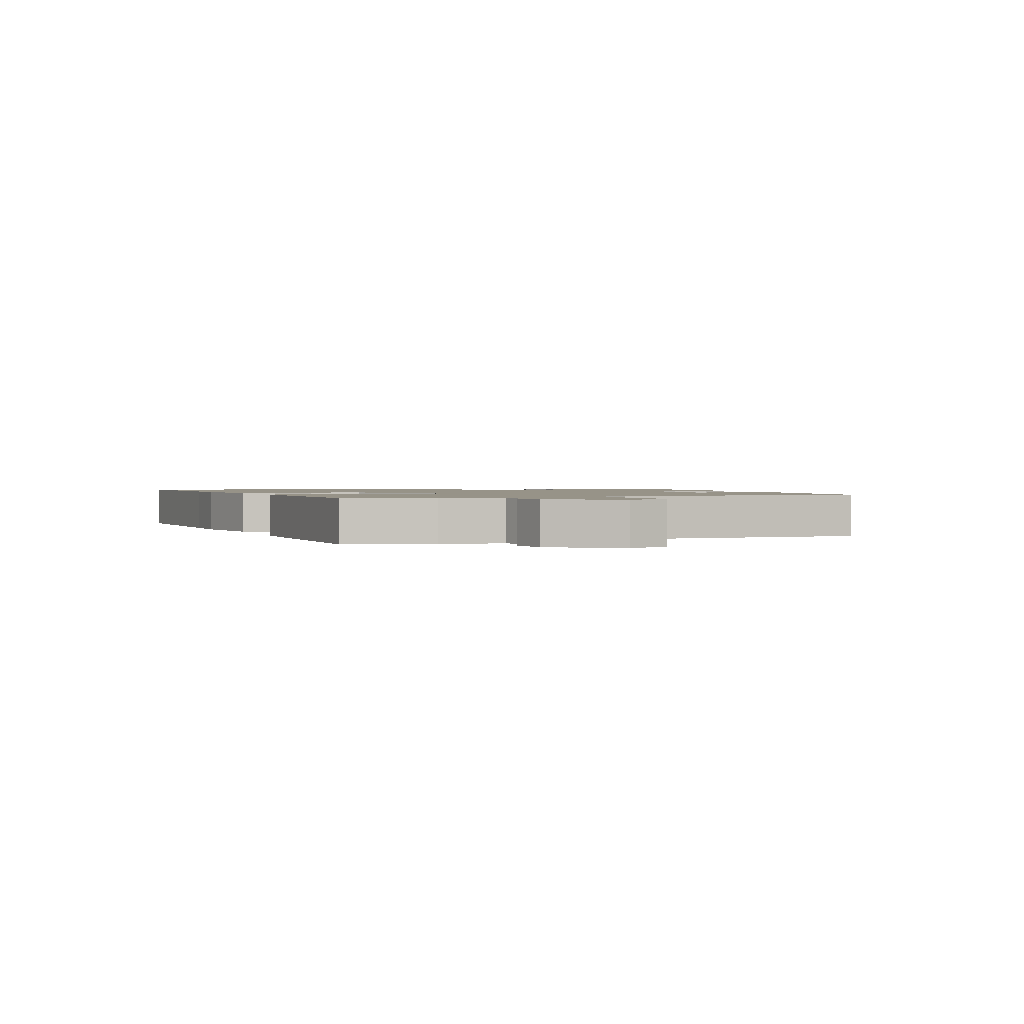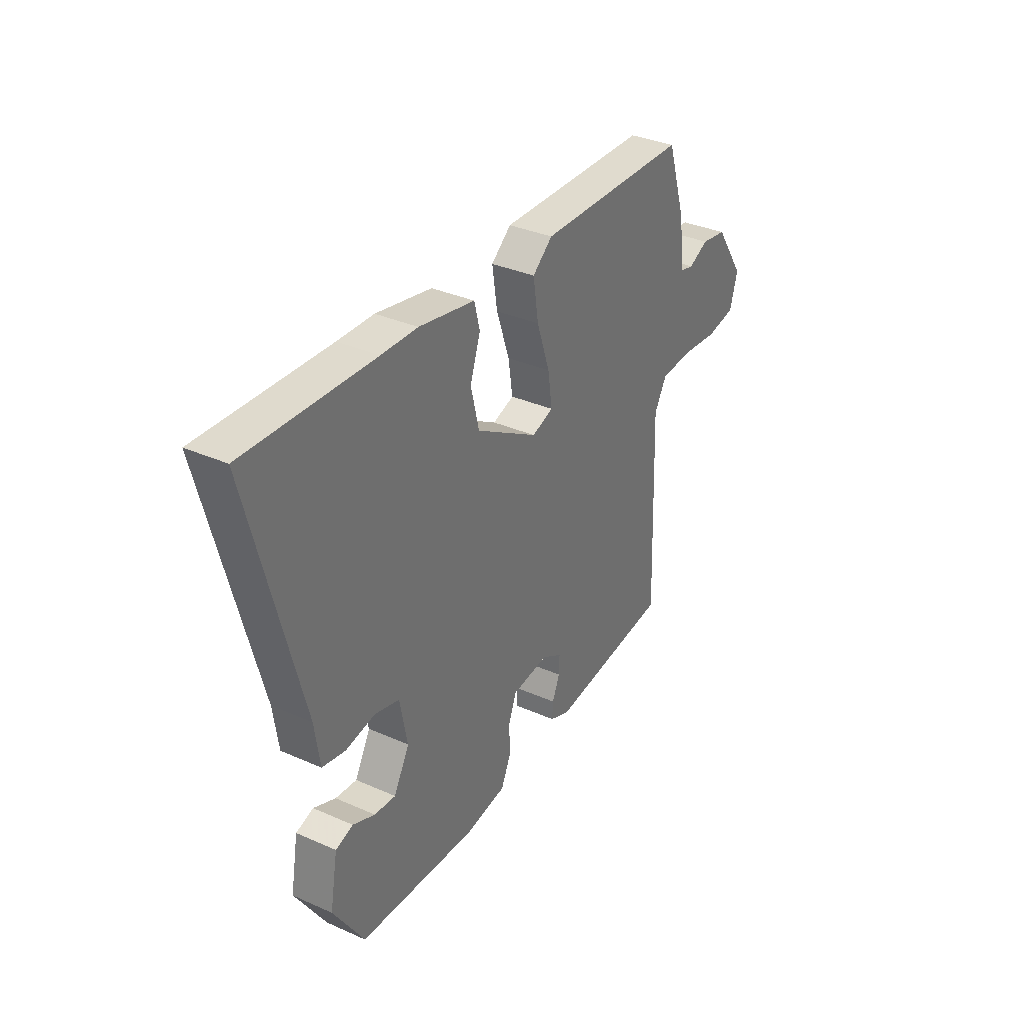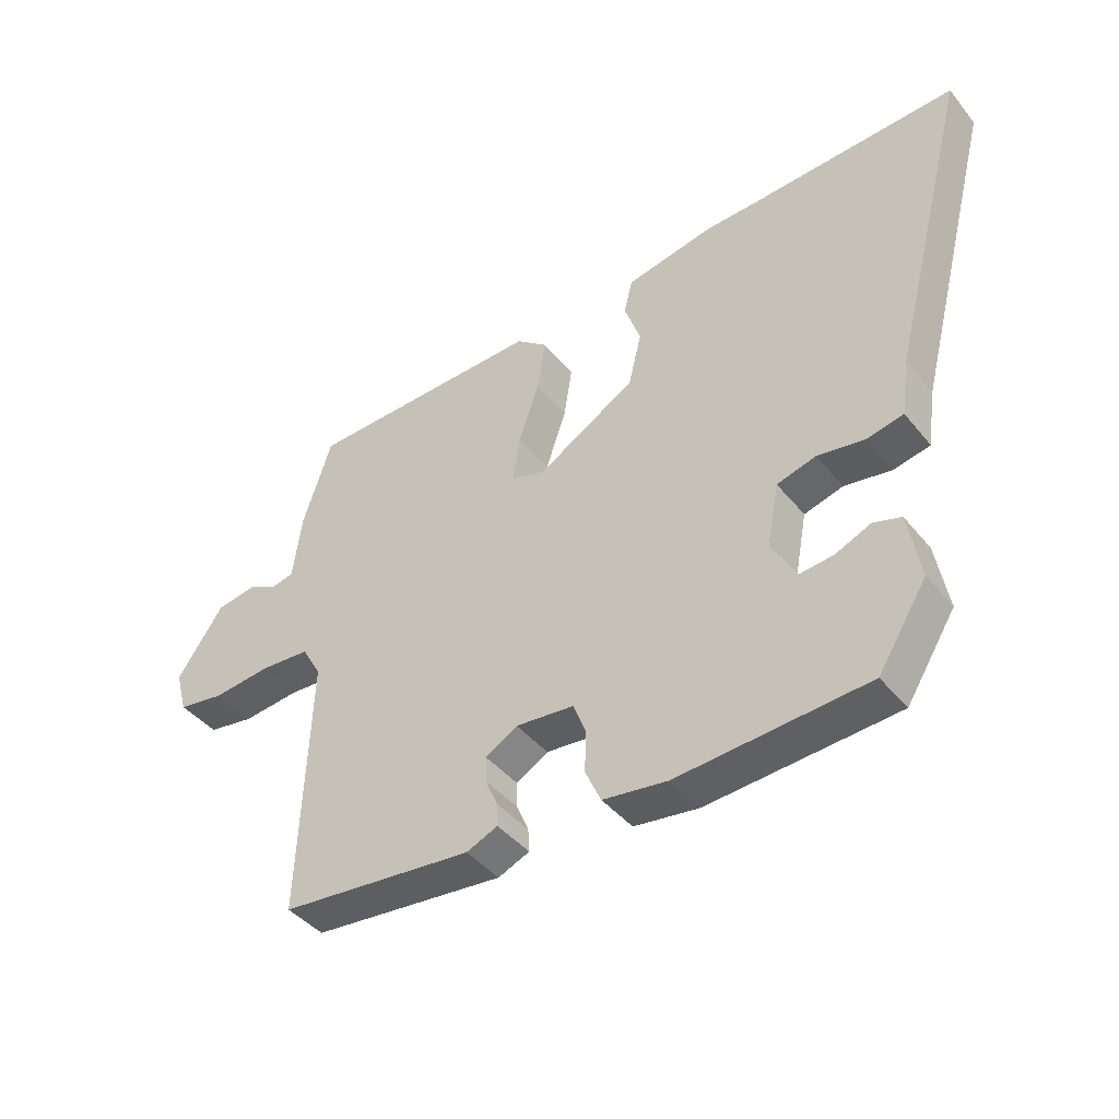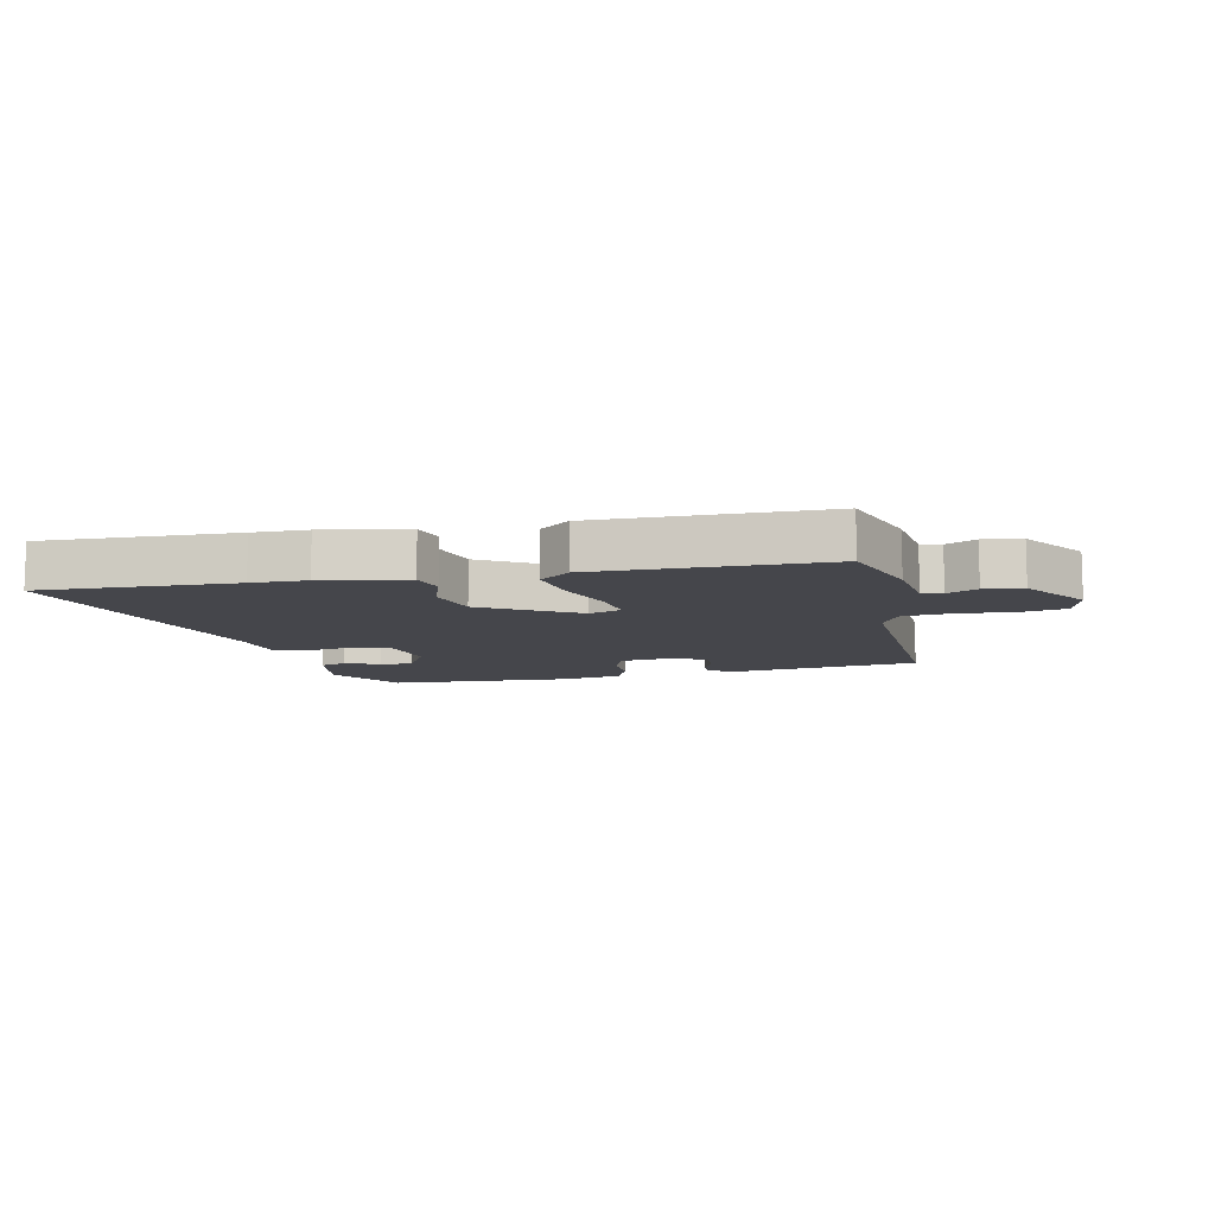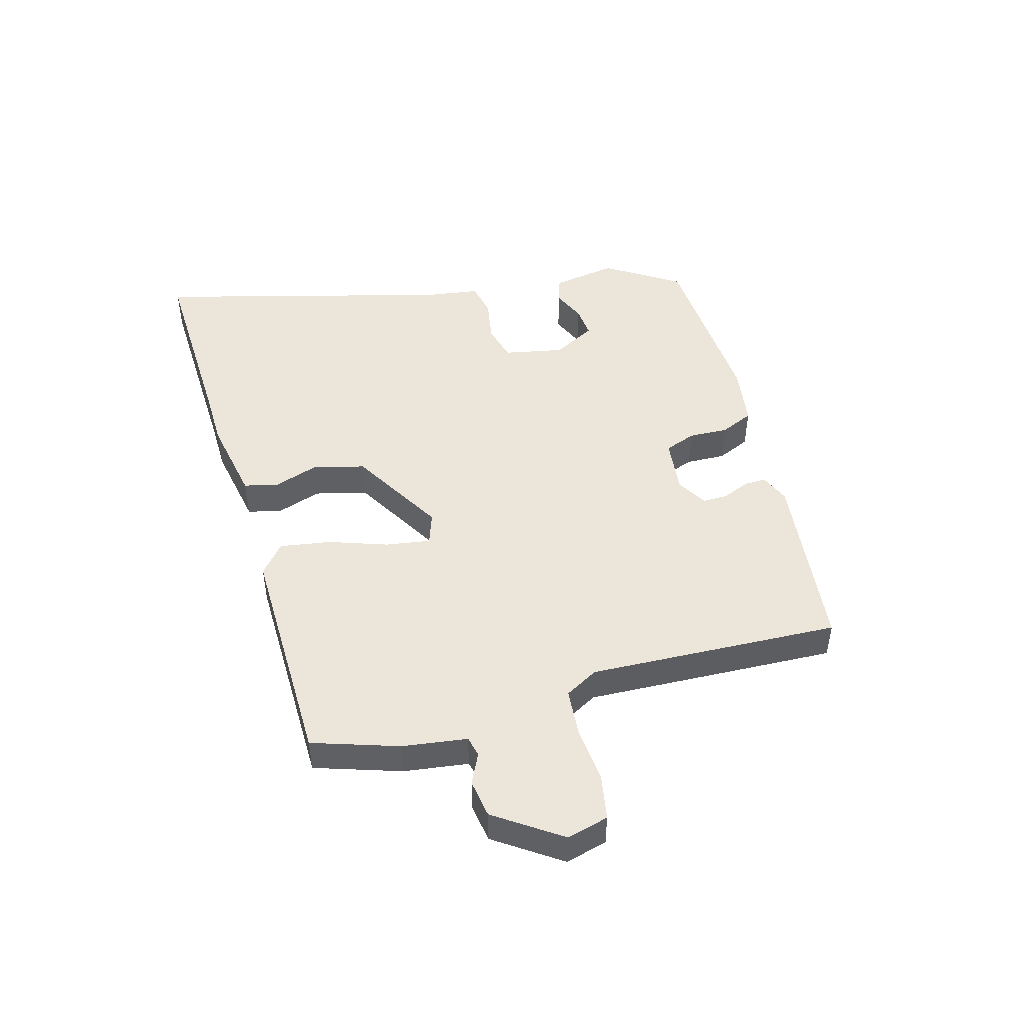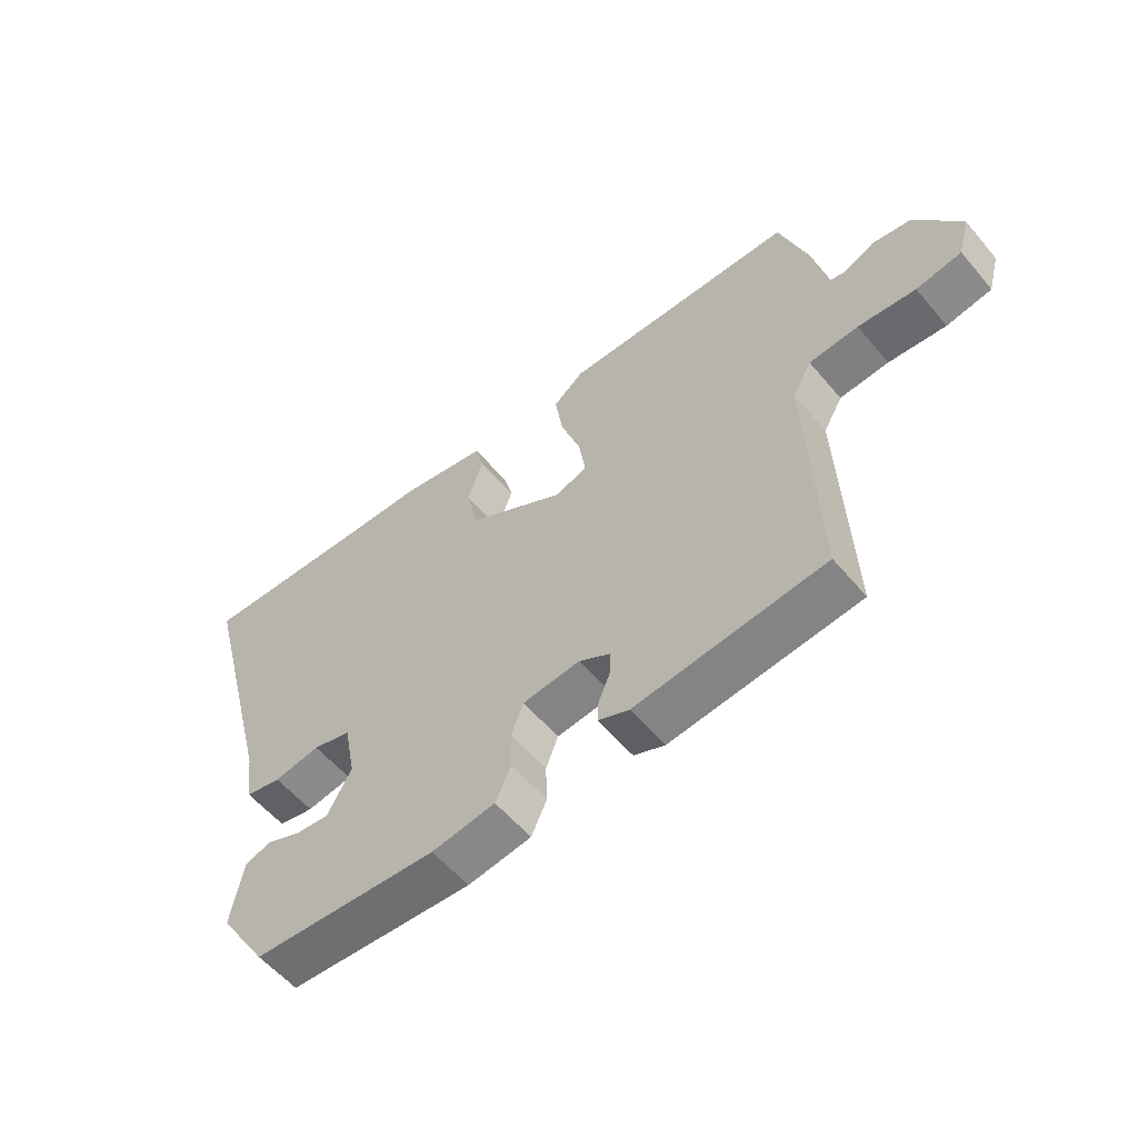
<metadata>
{"format":"obj","ext":"obj","renderer":"f3d","projection":"perspective","resolution":1024,"background":"white","views":[{"elev":1.4,"azim":68.0,"up":"+Y"},{"elev":34.4,"azim":-59.2,"up":"+Z"},{"elev":-42.6,"azim":-144.2,"up":"+Z"},{"elev":-10.0,"azim":12.7,"up":"+Y"},{"elev":47.3,"azim":74.7,"up":"+Y"},{"elev":-57.1,"azim":39.6,"up":"+Z"}]}
</metadata>
<code>
v 0.479 0.07 -0.441
v 0.171 0.07 -0.474
v 0.121 0.07 -0.453
v 0.123 0.07 -0.416
v 0.142 0.07 -0.371
v 0.143 0.07 -0.33
v 0.092 0.07 -0.3
v -0.001 0.07 -0.31
v -0.021 0.07 -0.362
v -0.019 0.07 -0.428
v -0.044 0.07 -0.483
v -0.147 0.07 -0.498
v -0.448 0.07 -0.479
v -0.526 0.07 -0.356
v -0.507 0.07 -0.247
v -0.463 0.07 -0.233
v -0.407 0.07 -0.257
v -0.353 0.07 -0.262
v -0.314 0.07 -0.19
v -0.333 0.07 -0.091
v -0.395 0.07 -0.074
v -0.47 0.07 -0.087
v -0.528 0.07 -0.075
v -0.541 0.07 0.016
v -0.669 0.07 0.507
v -0.346 0.07 0.494
v -0.255 0.07 0.492
v -0.114 0.07 0.465
v -0.1 0.07 0.41
v -0.126 0.07 0.335
v -0.105 0.07 0.248
v 0.052 0.07 0.155
v 0.106 0.07 0.173
v 0.095 0.07 0.247
v 0.062 0.07 0.344
v 0.049 0.07 0.429
v 0.099 0.07 0.47
v 0.48 0.07 0.463
v 0.526 0.07 0.32
v 0.54 0.07 0.213
v 0.574 0.07 0.205
v 0.624 0.07 0.229
v 0.688 0.07 0.219
v 0.762 0.07 0.11
v 0.743 0.07 0.041
v 0.669 0.07 0.028
v 0.575 0.07 0.037
v 0.495 0.07 0.031
v 0.464 0.07 -0.024
v 0.479 0 -0.441
v 0.171 0 -0.474
v 0.121 0 -0.453
v 0.123 0 -0.416
v 0.142 0 -0.371
v 0.143 0 -0.33
v 0.092 0 -0.3
v -0.001 0 -0.31
v -0.021 0 -0.362
v -0.019 0 -0.428
v -0.044 0 -0.483
v -0.147 0 -0.498
v -0.448 0 -0.479
v -0.526 0 -0.356
v -0.507 0 -0.247
v -0.463 0 -0.233
v -0.407 0 -0.257
v -0.353 0 -0.262
v -0.314 0 -0.19
v -0.333 0 -0.091
v -0.395 0 -0.074
v -0.47 0 -0.087
v -0.528 0 -0.075
v -0.541 0 0.016
v -0.669 0 0.507
v -0.346 0 0.494
v -0.255 0 0.492
v -0.114 0 0.465
v -0.1 0 0.41
v -0.126 0 0.335
v -0.105 0 0.248
v 0.052 0 0.155
v 0.106 0 0.173
v 0.095 0 0.247
v 0.062 0 0.344
v 0.049 0 0.429
v 0.099 0 0.47
v 0.48 0 0.463
v 0.526 0 0.32
v 0.54 0 0.213
v 0.574 0 0.205
v 0.624 0 0.229
v 0.688 0 0.219
v 0.762 0 0.11
v 0.743 0 0.041
v 0.669 0 0.028
v 0.575 0 0.037
v 0.495 0 0.031
v 0.464 0 -0.024
f 45 46 47
f 44 45 47
f 43 44 47
f 42 43 47
f 41 42 47
f 40 41 47 48
f 40 48 49
f 39 40 49
f 38 39 49
f 37 38 49
f 36 37 49
f 35 36 49
f 34 35 49
f 28 29 30
f 27 28 30
f 26 27 30
f 26 30 31
f 25 26 31
f 24 25 31
f 24 31 32
f 23 24 32
f 22 23 32
f 21 22 32
f 15 16 17
f 14 15 17
f 13 14 17
f 12 13 17
f 11 12 17
f 10 11 17
f 9 10 17 18
f 8 9 18 19
f 3 4 5
f 2 3 5
f 1 2 5
f 49 1 5
f 49 5 6
f 33 34 49
f 32 33 49
f 21 32 49
f 20 21 49
f 19 20 49
f 8 19 49
f 7 8 49
f 6 7 49
f 96 95 94
f 96 94 93
f 96 93 92
f 96 92 91
f 96 91 90
f 97 96 90 89
f 98 97 89
f 98 89 88
f 98 88 87
f 98 87 86
f 98 86 85
f 98 85 84
f 98 84 83
f 79 78 77
f 79 77 76
f 79 76 75
f 80 79 75
f 80 75 74
f 80 74 73
f 81 80 73
f 81 73 72
f 81 72 71
f 81 71 70
f 66 65 64
f 66 64 63
f 66 63 62
f 66 62 61
f 66 61 60
f 66 60 59
f 67 66 59 58
f 68 67 58 57
f 54 53 52
f 54 52 51
f 54 51 50
f 54 50 98
f 55 54 98
f 98 83 82
f 98 82 81
f 98 81 70
f 98 70 69
f 98 69 68
f 98 68 57
f 98 57 56
f 98 56 55
f 1 50 51 2
f 2 51 52 3
f 3 52 53 4
f 4 53 54 5
f 5 54 55 6
f 6 55 56 7
f 7 56 57 8
f 8 57 58 9
f 9 58 59 10
f 10 59 60 11
f 11 60 61 12
f 12 61 62 13
f 13 62 63 14
f 14 63 64 15
f 15 64 65 16
f 16 65 66 17
f 17 66 67 18
f 18 67 68 19
f 19 68 69 20
f 20 69 70 21
f 21 70 71 22
f 22 71 72 23
f 23 72 73 24
f 24 73 74 25
f 25 74 75 26
f 26 75 76 27
f 27 76 77 28
f 28 77 78 29
f 29 78 79 30
f 30 79 80 31
f 31 80 81 32
f 32 81 82 33
f 33 82 83 34
f 34 83 84 35
f 35 84 85 36
f 36 85 86 37
f 37 86 87 38
f 38 87 88 39
f 39 88 89 40
f 40 89 90 41
f 41 90 91 42
f 42 91 92 43
f 43 92 93 44
f 44 93 94 45
f 45 94 95 46
f 46 95 96 47
f 47 96 97 48
f 48 97 98 49
f 49 98 50 1

</code>
